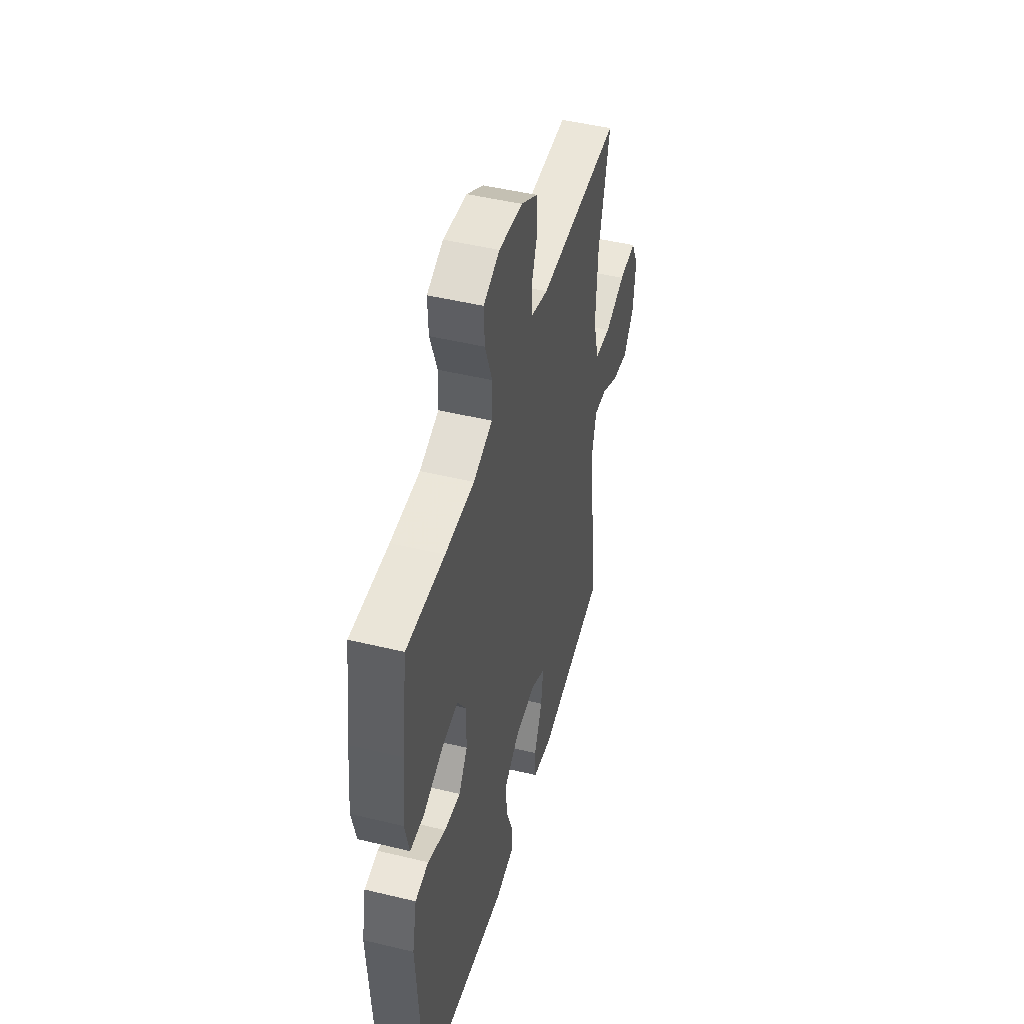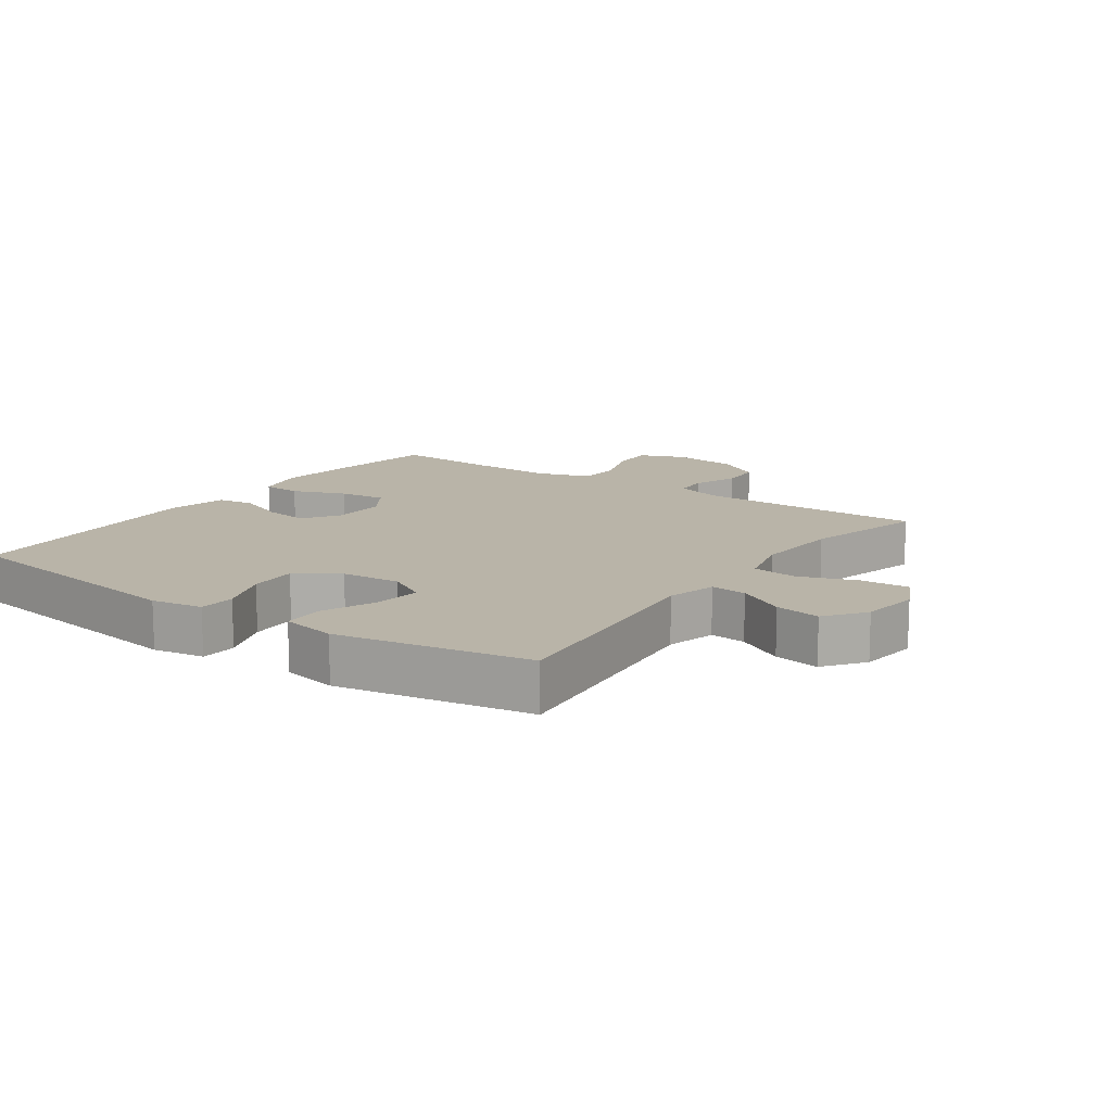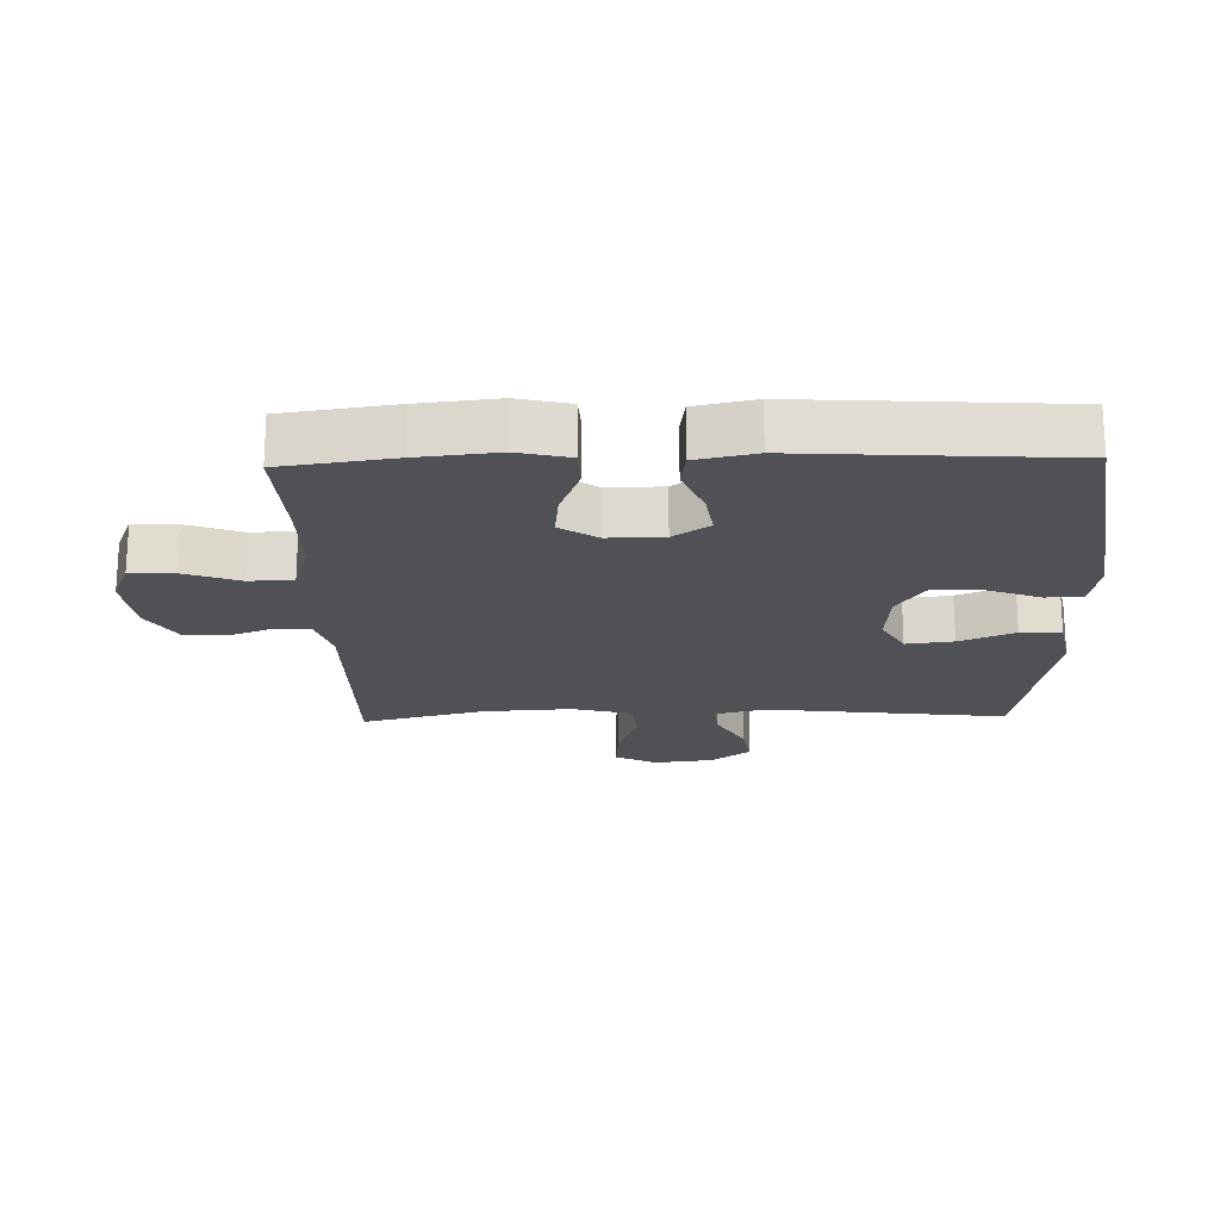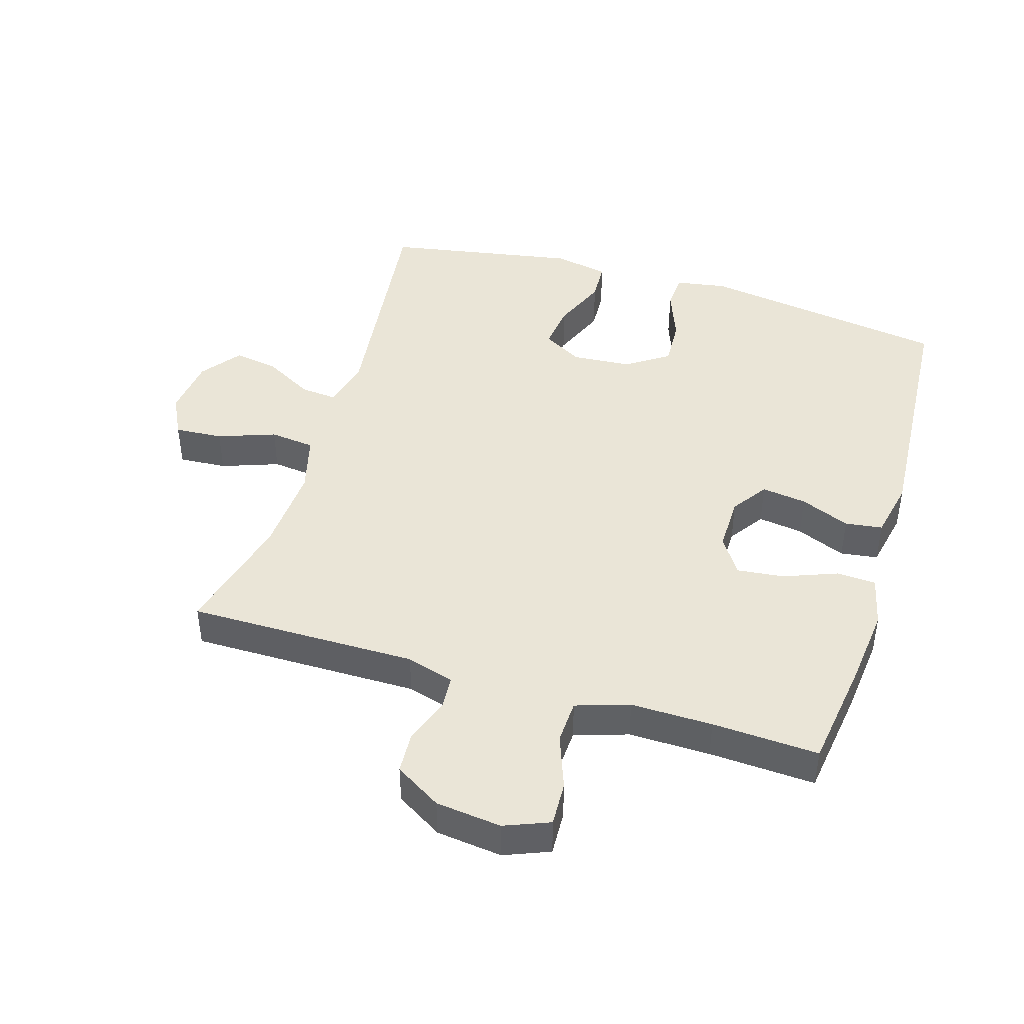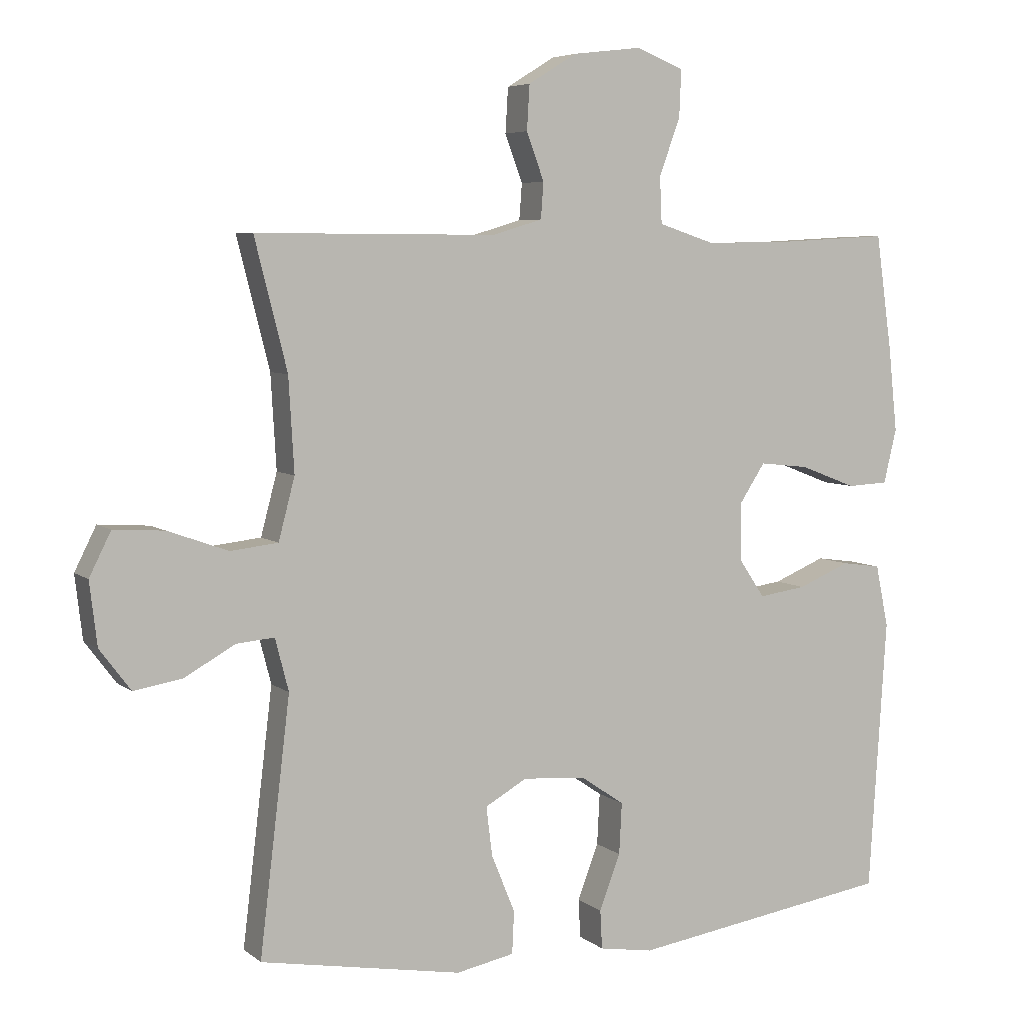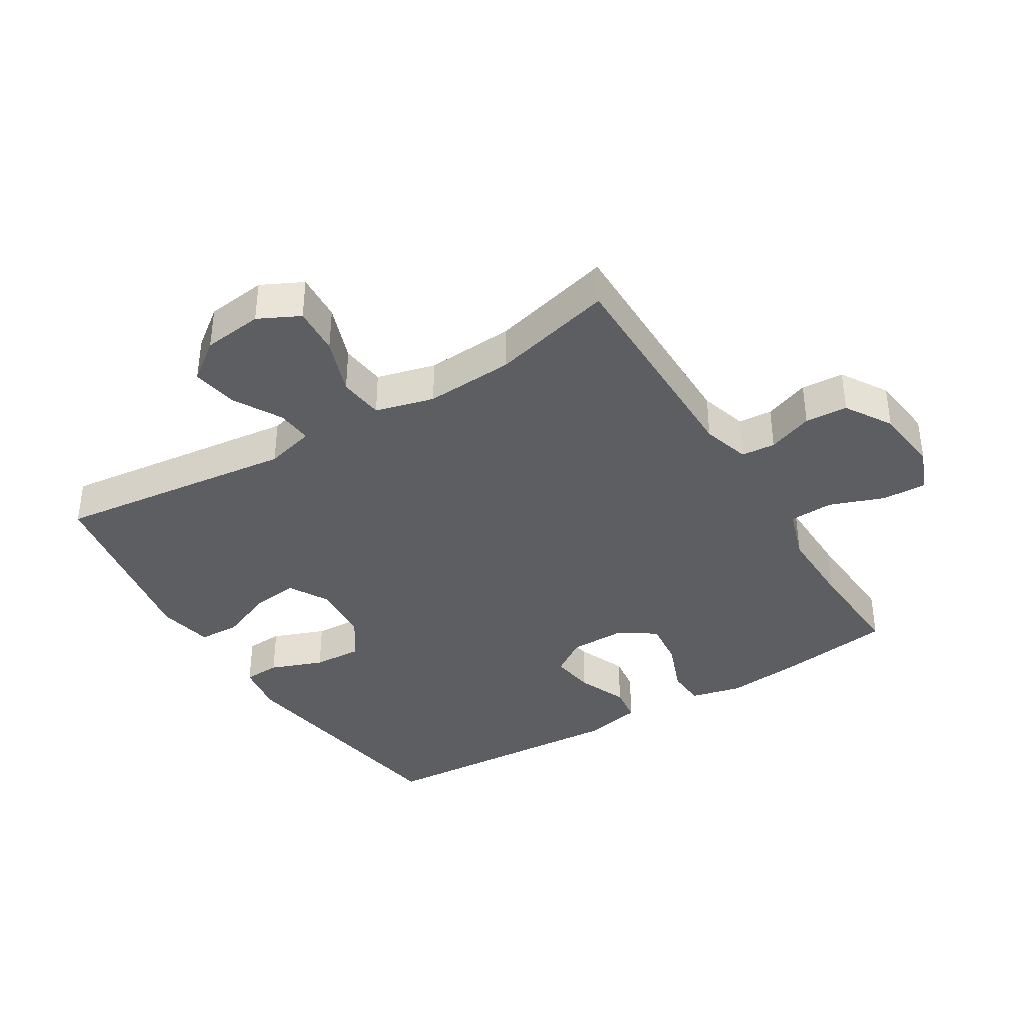
<metadata>
{"format":"obj","ext":"obj","renderer":"f3d","projection":"perspective","resolution":1024,"background":"white","views":[{"elev":47.3,"azim":105.3,"up":"+Z"},{"elev":13.1,"azim":-144.8,"up":"+Y"},{"elev":-20.2,"azim":91.6,"up":"+Y"},{"elev":44.0,"azim":16.9,"up":"+Y"},{"elev":5.8,"azim":-25.7,"up":"+Z"},{"elev":-38.0,"azim":-58.4,"up":"+Y"}]}
</metadata>
<code>
v 0.5 0.07 -0.5
v 0.112 0.07 -0.559
v 0.032 0.07 -0.546
v 0.029 0.07 -0.489
v 0.06 0.07 -0.407
v 0.064 0.07 -0.331
v -0.001 0.07 -0.287
v -0.094 0.07 -0.28
v -0.156 0.07 -0.315
v -0.147 0.07 -0.388
v -0.112 0.07 -0.473
v -0.115 0.07 -0.536
v -0.201 0.07 -0.553
v -0.5 0.07 -0.5
v -0.455 0.07 -0.126
v -0.475 0.07 -0.049
v -0.531 0.07 -0.054
v -0.606 0.07 -0.096
v -0.677 0.07 -0.108
v -0.723 0.07 -0.047
v -0.734 0.07 0.046
v -0.702 0.07 0.11
v -0.627 0.07 0.105
v -0.538 0.07 0.073
v -0.468 0.07 0.081
v -0.444 0.07 0.172
v -0.452 0.07 0.31
v -0.5 0.07 0.5
v -0.144 0.07 0.499
v -0.07 0.07 0.521
v -0.066 0.07 0.574
v -0.092 0.07 0.644
v -0.088 0.07 0.71
v -0.016 0.07 0.754
v 0.086 0.07 0.766
v 0.156 0.07 0.738
v 0.153 0.07 0.669
v 0.122 0.07 0.584
v 0.125 0.07 0.516
v 0.208 0.07 0.489
v 0.335 0.07 0.491
v 0.5 0.07 0.5
v 0.524 0.07 0.329
v 0.537 0.07 0.205
v 0.518 0.07 0.125
v 0.457 0.07 0.122
v 0.374 0.07 0.154
v 0.301 0.07 0.162
v 0.263 0.07 0.104
v 0.264 0.07 0.018
v 0.302 0.07 -0.038
v 0.372 0.07 -0.028
v 0.449 0.07 0.004
v 0.507 0.07 -0.004
v 0.526 0.07 -0.096
v 0.5 0 -0.5
v 0.112 0 -0.559
v 0.032 0 -0.546
v 0.029 0 -0.489
v 0.06 0 -0.407
v 0.064 0 -0.331
v -0.001 0 -0.287
v -0.094 0 -0.28
v -0.156 0 -0.315
v -0.147 0 -0.388
v -0.112 0 -0.473
v -0.115 0 -0.536
v -0.201 0 -0.553
v -0.5 0 -0.5
v -0.455 0 -0.126
v -0.475 0 -0.049
v -0.531 0 -0.054
v -0.606 0 -0.096
v -0.677 0 -0.108
v -0.723 0 -0.047
v -0.734 0 0.046
v -0.702 0 0.11
v -0.627 0 0.105
v -0.538 0 0.073
v -0.468 0 0.081
v -0.444 0 0.172
v -0.452 0 0.31
v -0.5 0 0.5
v -0.144 0 0.499
v -0.07 0 0.521
v -0.066 0 0.574
v -0.092 0 0.644
v -0.088 0 0.71
v -0.016 0 0.754
v 0.086 0 0.766
v 0.156 0 0.738
v 0.153 0 0.669
v 0.122 0 0.584
v 0.125 0 0.516
v 0.208 0 0.489
v 0.335 0 0.491
v 0.5 0 0.5
v 0.524 0 0.329
v 0.537 0 0.205
v 0.518 0 0.125
v 0.457 0 0.122
v 0.374 0 0.154
v 0.301 0 0.162
v 0.263 0 0.104
v 0.264 0 0.018
v 0.302 0 -0.038
v 0.372 0 -0.028
v 0.449 0 0.004
v 0.507 0 -0.004
v 0.526 0 -0.096
f 3 4 5
f 2 3 5
f 1 2 5
f 55 1 5
f 54 55 5
f 53 54 5
f 52 53 5
f 51 52 5 6
f 50 51 6 7
f 49 50 7 8
f 48 49 8 9
f 45 46 47
f 44 45 47
f 43 44 47
f 42 43 47
f 41 42 47
f 40 41 47 48
f 39 40 48 9
f 36 37 38
f 35 36 38
f 34 35 38
f 33 34 38
f 32 33 38
f 31 32 38
f 30 31 38 39
f 29 30 39 9
f 27 28 29 9
f 22 23 24
f 21 22 24
f 20 21 24
f 19 20 24
f 18 19 24
f 17 18 24
f 16 17 24 25
f 15 16 25 26
f 13 14 15
f 12 13 15
f 11 12 15
f 10 11 15
f 26 27 9 10
f 10 15 26
f 60 59 58
f 60 58 57
f 60 57 56
f 60 56 110
f 60 110 109
f 60 109 108
f 60 108 107
f 61 60 107 106
f 62 61 106 105
f 63 62 105 104
f 64 63 104 103
f 102 101 100
f 102 100 99
f 102 99 98
f 102 98 97
f 102 97 96
f 103 102 96 95
f 64 103 95 94
f 93 92 91
f 93 91 90
f 93 90 89
f 93 89 88
f 93 88 87
f 93 87 86
f 94 93 86 85
f 64 94 85 84
f 64 84 83 82
f 79 78 77
f 79 77 76
f 79 76 75
f 79 75 74
f 79 74 73
f 79 73 72
f 80 79 72 71
f 81 80 71 70
f 70 69 68
f 70 68 67
f 70 67 66
f 70 66 65
f 65 64 82 81
f 81 70 65
f 1 56 57 2
f 2 57 58 3
f 3 58 59 4
f 4 59 60 5
f 5 60 61 6
f 6 61 62 7
f 7 62 63 8
f 8 63 64 9
f 9 64 65 10
f 10 65 66 11
f 11 66 67 12
f 12 67 68 13
f 13 68 69 14
f 14 69 70 15
f 15 70 71 16
f 16 71 72 17
f 17 72 73 18
f 18 73 74 19
f 19 74 75 20
f 20 75 76 21
f 21 76 77 22
f 22 77 78 23
f 23 78 79 24
f 24 79 80 25
f 25 80 81 26
f 26 81 82 27
f 27 82 83 28
f 28 83 84 29
f 29 84 85 30
f 30 85 86 31
f 31 86 87 32
f 32 87 88 33
f 33 88 89 34
f 34 89 90 35
f 35 90 91 36
f 36 91 92 37
f 37 92 93 38
f 38 93 94 39
f 39 94 95 40
f 40 95 96 41
f 41 96 97 42
f 42 97 98 43
f 43 98 99 44
f 44 99 100 45
f 45 100 101 46
f 46 101 102 47
f 47 102 103 48
f 48 103 104 49
f 49 104 105 50
f 50 105 106 51
f 51 106 107 52
f 52 107 108 53
f 53 108 109 54
f 54 109 110 55
f 55 110 56 1

</code>
